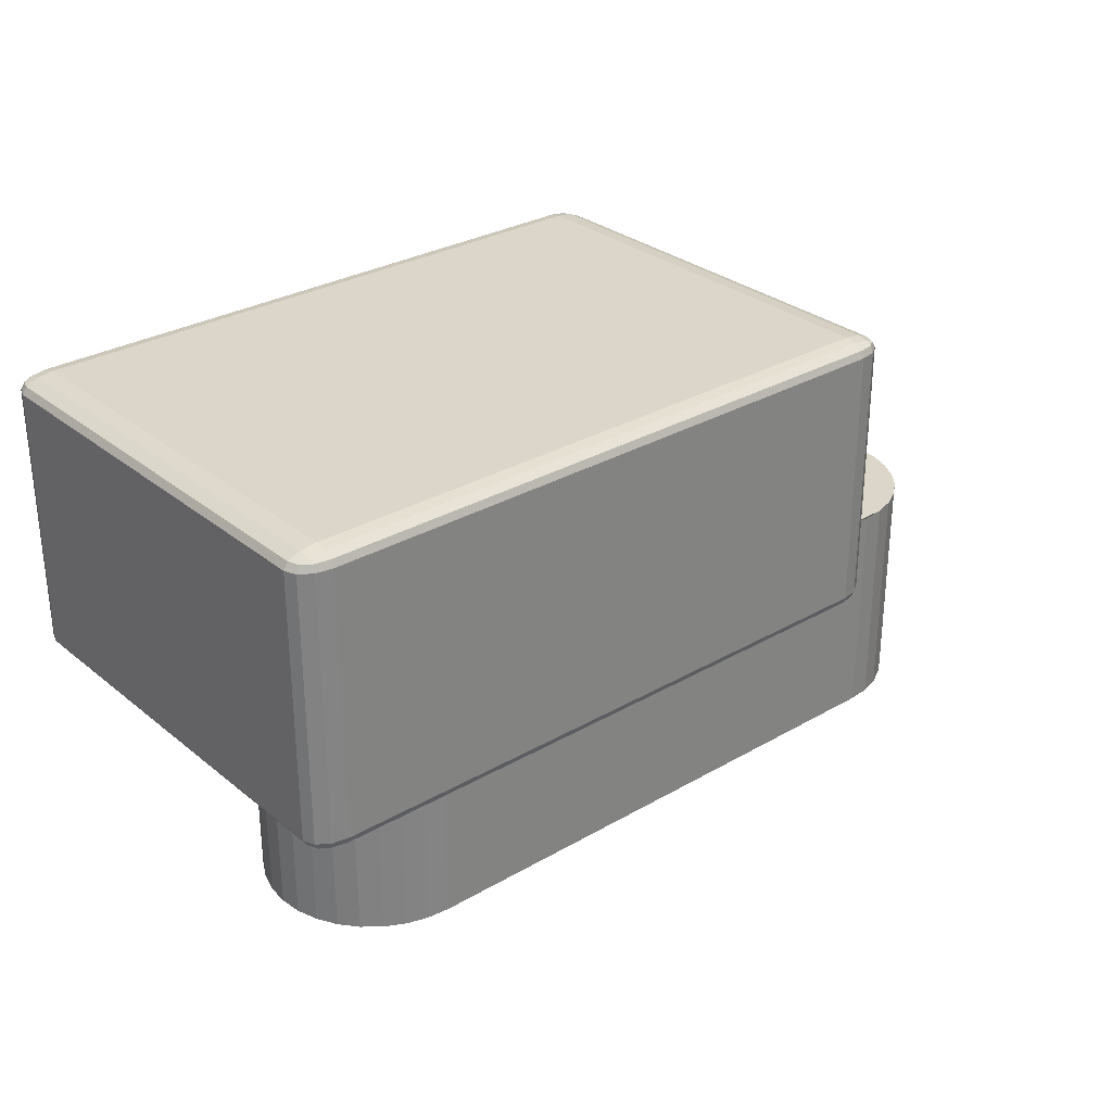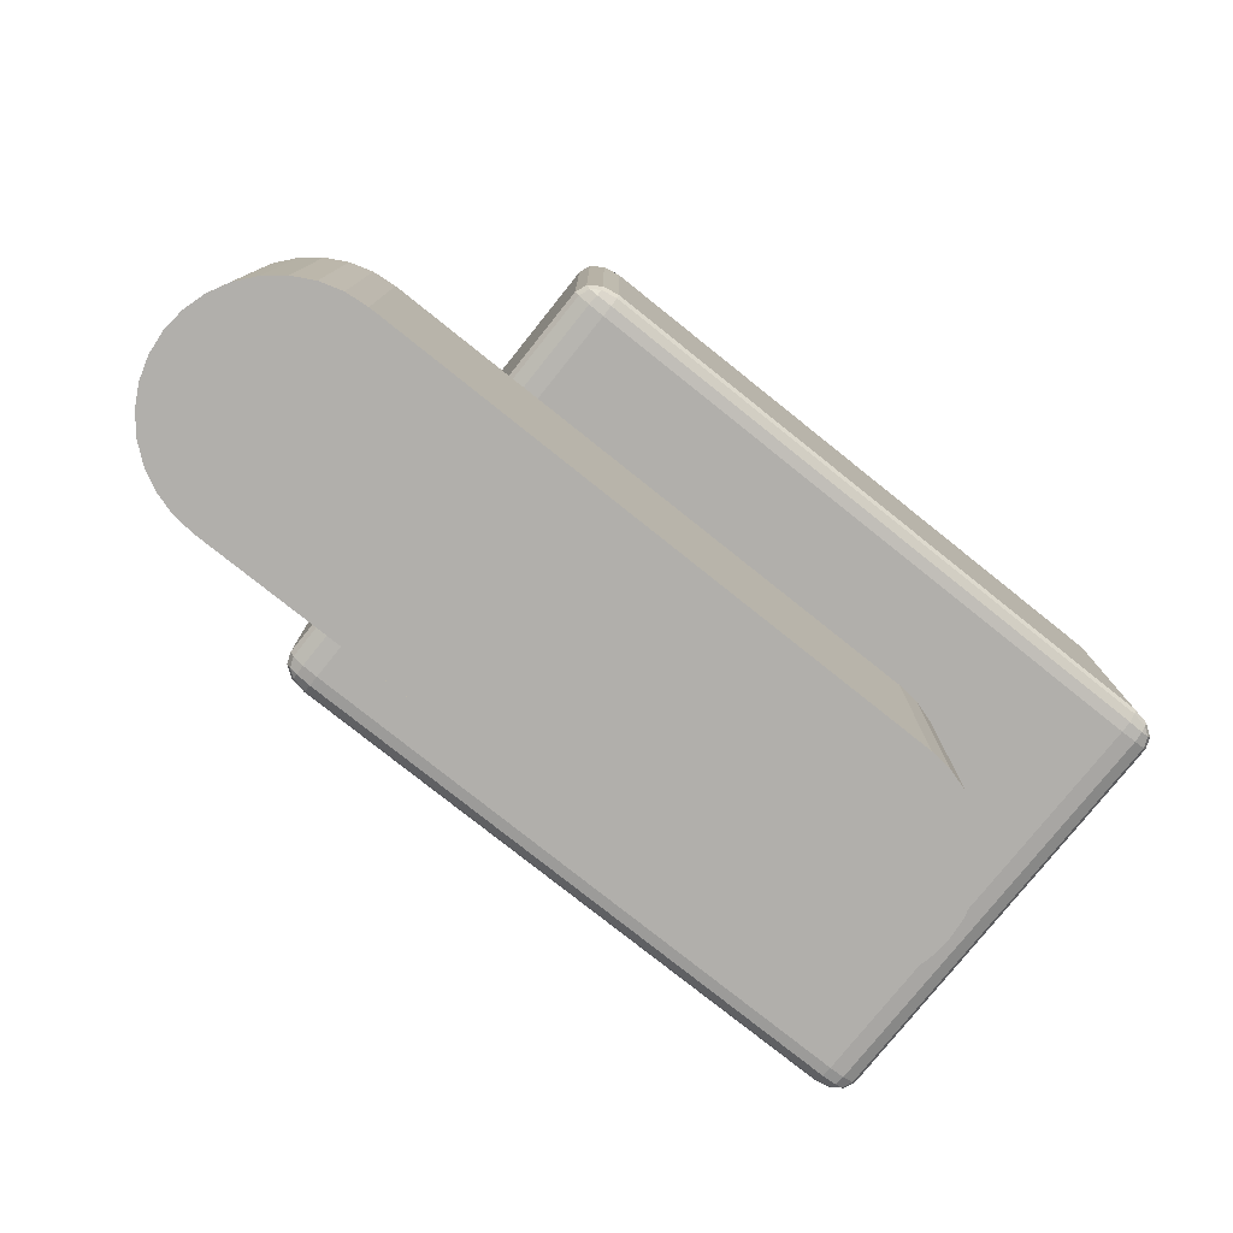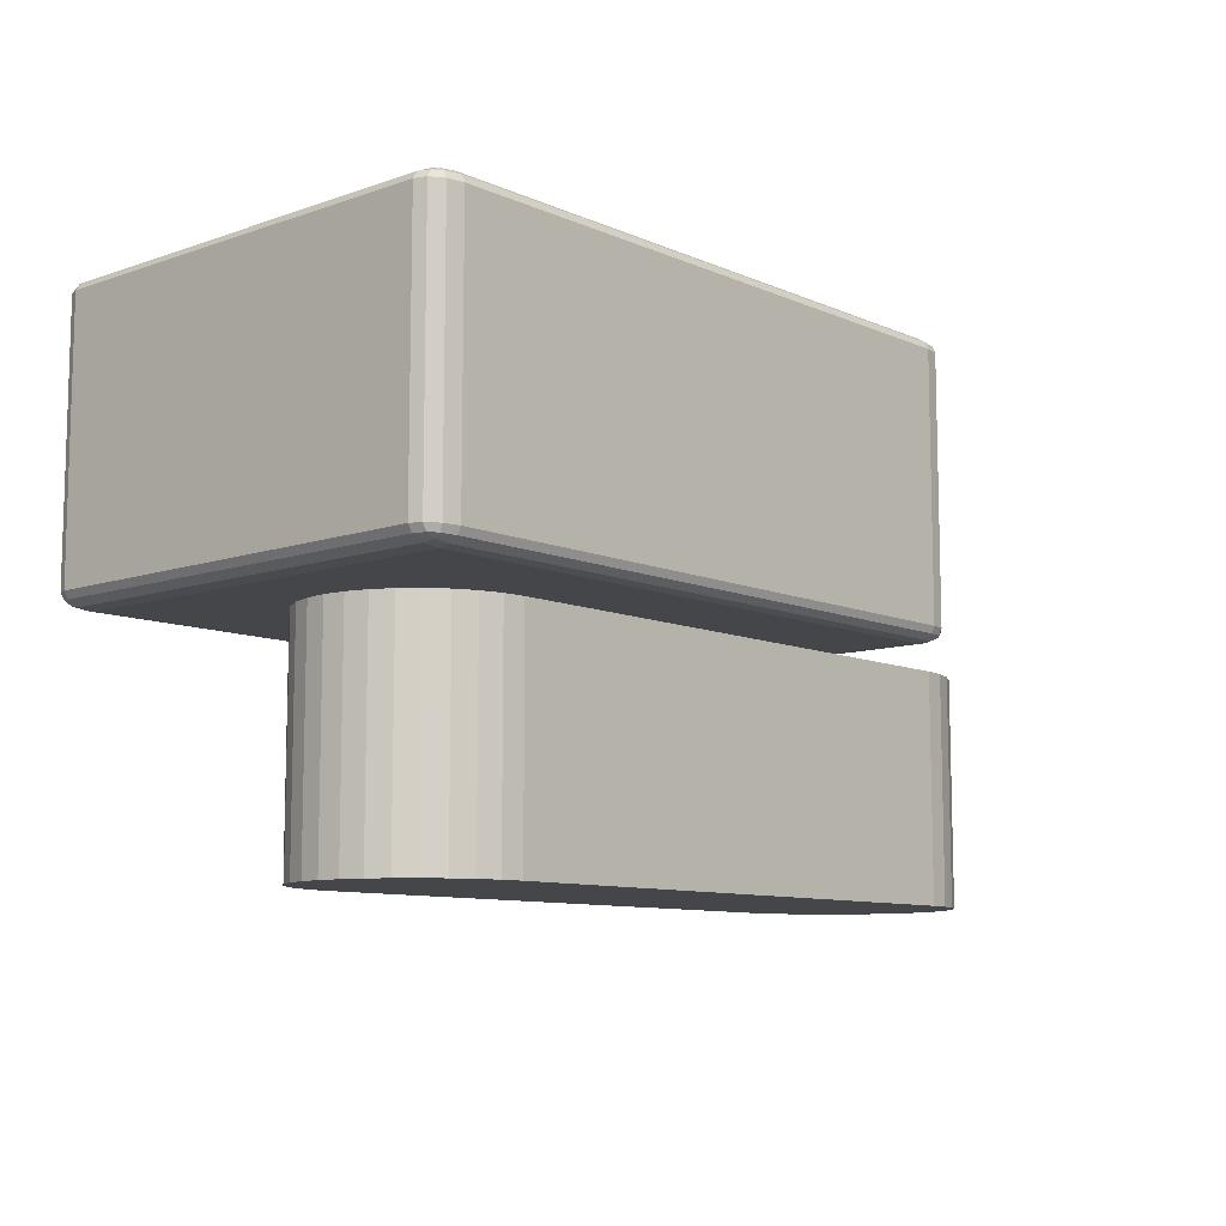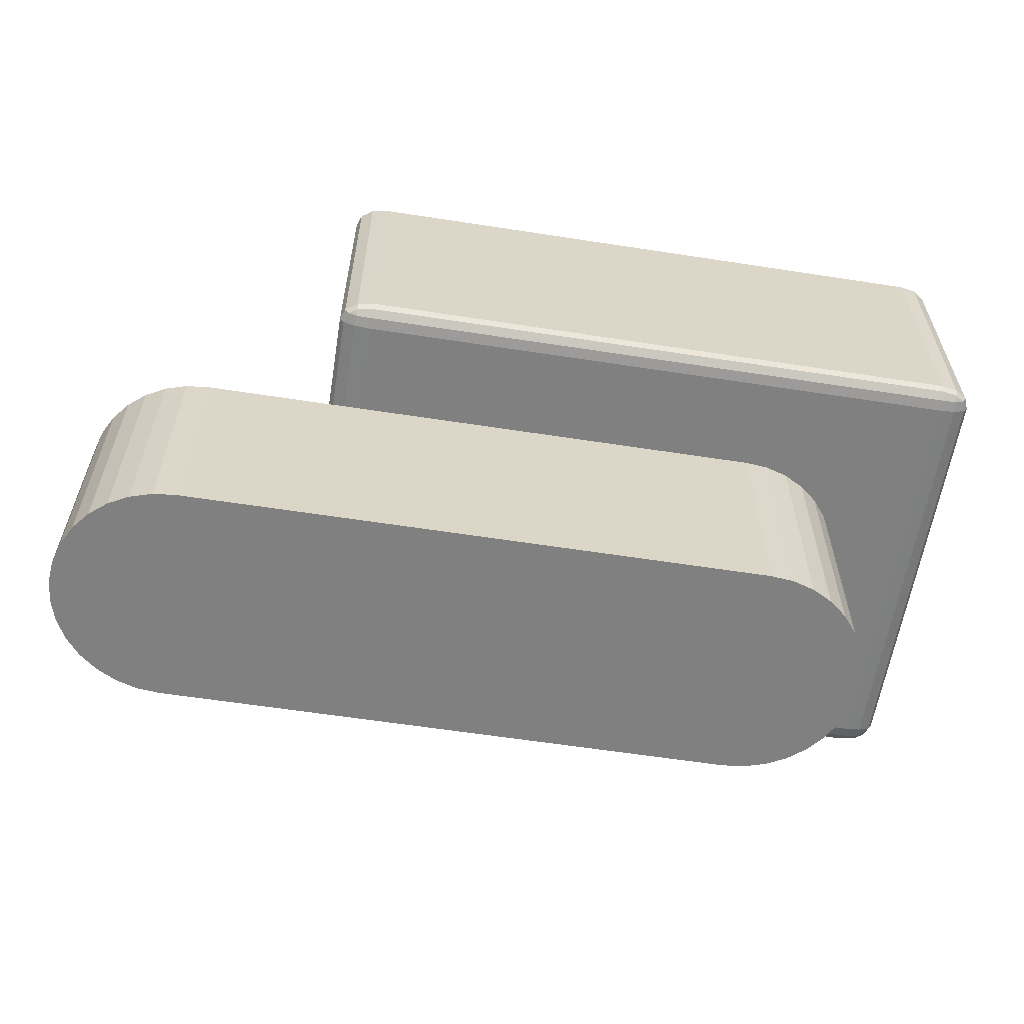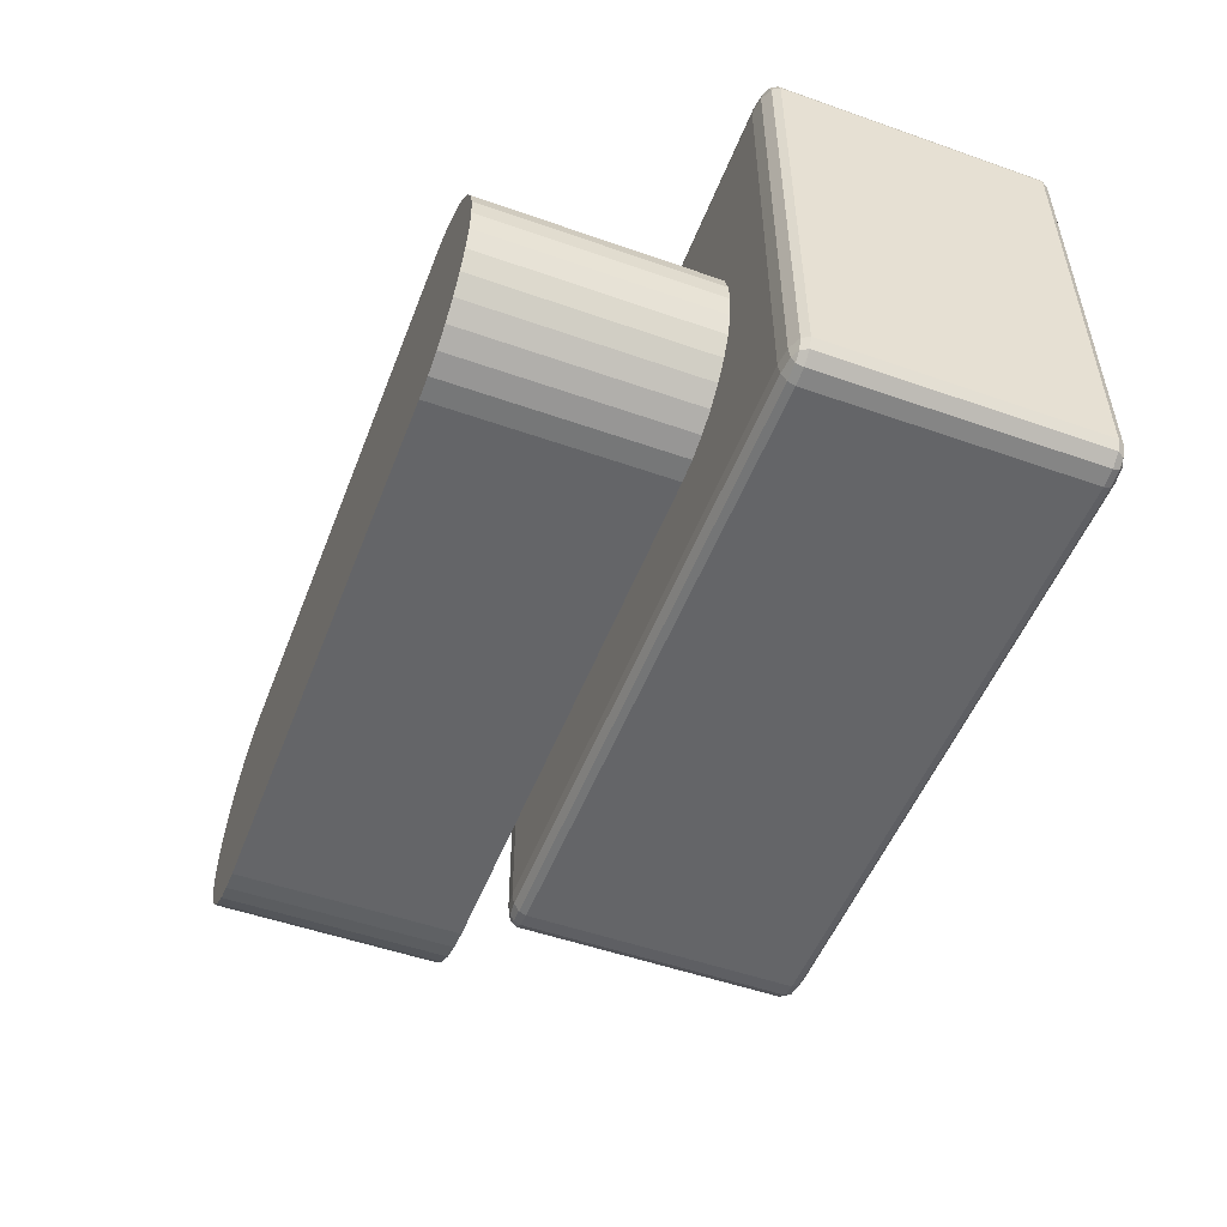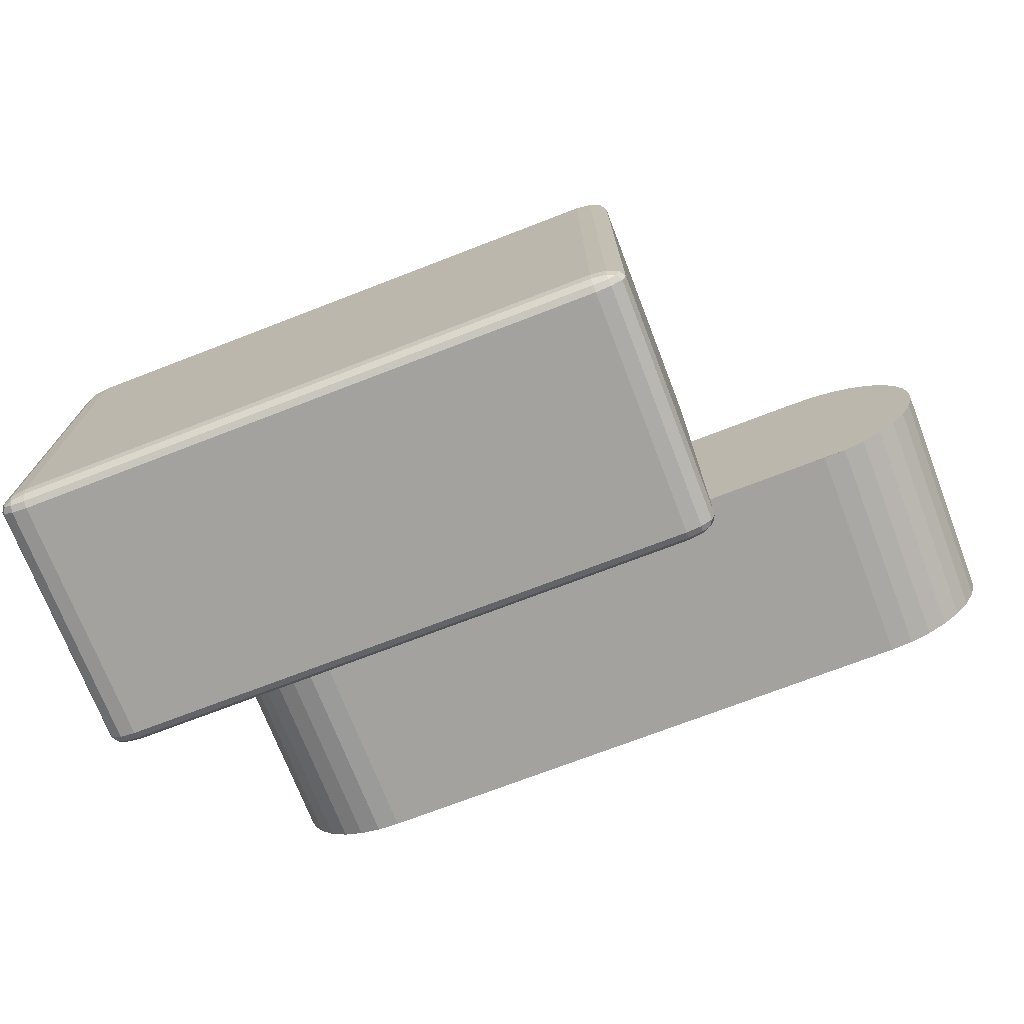
<metadata>
{"format":"obj","ext":"obj","renderer":"f3d","projection":"perspective","resolution":1024,"background":"white","views":[{"elev":29.7,"azim":139.6,"up":"+Y"},{"elev":-78.1,"azim":-38.6,"up":"+Y"},{"elev":-9.6,"azim":131.8,"up":"+Y"},{"elev":-60.2,"azim":-9.0,"up":"+Y"},{"elev":-51.6,"azim":69.1,"up":"+Z"},{"elev":-72.5,"azim":-158.9,"up":"+Z"}]}
</metadata>
<code>
o Cube.001
v 0.1405 -0.1125 -0.027
v 0.1405 -0.1125 0.073
v 0.1405 -0.1125 0.073
v 0.1405 -0.1125 -0.027
v -0.1095 -0.1125 0.073
v -0.1095 -0.1125 -0.027
v -0.1095 -0.1125 -0.027
v 0.1405 -0.06511 0.073
v 0.1405 -0.0125 0.073
v -0.1095 -0.0125 0.073
v -0.1095 -0.1125 0.073
v -0.1095 -0.08213 -0.027
v -0.1095 -0.0125 -0.027
v 0.1405 -0.1125 -0.027
v 0.1405 -0.0125 0.073
v 0.1405 -0.0125 -0.027
v -0.1095 -0.1125 0.073
v -0.1095 -0.1125 -0.027
v -0.1193 -0.1125 0.07204
v -0.1286 -0.1125 0.06919
v -0.1373 -0.1125 0.06457
v -0.1449 -0.1125 0.05835
v -0.1511 -0.1125 0.05078
v -0.1557 -0.1125 0.04213
v -0.1585 -0.1125 0.03275
v -0.1595 -0.1125 0.023
v -0.1585 -0.1125 0.01324
v -0.1557 -0.1125 0.003866
v -0.1511 -0.1125 -0.004779
v -0.1449 -0.1125 -0.01235
v -0.1373 -0.1125 -0.01857
v -0.1286 -0.1125 -0.02319
v -0.1193 -0.1125 -0.02604
v -0.1095 -0.0125 -0.027
v -0.1095 -0.0125 -0.027
v -0.1095 -0.0125 0.073
v -0.1095 -0.0125 0.073
v -0.1193 -0.0125 -0.02604
v -0.1193 -0.0125 0.07204
v -0.1286 -0.0125 0.06919
v -0.1373 -0.0125 0.06457
v -0.1449 -0.0125 0.05835
v -0.1511 -0.0125 0.05078
v -0.1557 -0.0125 0.04213
v -0.1585 -0.0125 0.03275
v -0.1595 -0.0125 0.023
v -0.1585 -0.0125 0.01324
v -0.1557 -0.0125 0.003866
v -0.1511 -0.0125 -0.004779
v -0.1449 -0.0125 -0.01235
v -0.1373 -0.0125 -0.01857
v -0.1286 -0.0125 -0.02319
v 0.1405 -0.0125 -0.027
v 0.1405 -0.1125 -0.027
v 0.1405 -0.0125 -0.027
v 0.1503 -0.0125 -0.02604
v 0.1503 -0.1125 -0.02604
v 0.1596 -0.1125 -0.02319
v 0.1683 -0.1125 -0.01857
v 0.1759 -0.1125 -0.01235
v 0.1821 -0.1125 -0.004779
v 0.1867 -0.1125 0.003866
v 0.1895 -0.1125 0.01324
v 0.1905 -0.1125 0.023
v 0.1895 -0.1125 0.03275
v 0.1867 -0.1125 0.04213
v 0.1821 -0.1125 0.05078
v 0.1759 -0.1125 0.05835
v 0.1683 -0.1125 0.06457
v 0.1596 -0.1125 0.06919
v 0.1503 -0.1125 0.07204
v 0.1405 -0.1125 0.073
v 0.1405 -0.0125 0.073
v 0.1503 -0.0125 0.07204
v 0.1596 -0.0125 0.06919
v 0.1683 -0.0125 0.06457
v 0.1759 -0.0125 0.05835
v 0.1821 -0.0125 0.05078
v 0.1867 -0.0125 0.04213
v 0.1895 -0.0125 0.03275
v 0.1905 -0.0125 0.023
v 0.1895 -0.0125 0.01324
v 0.1867 -0.0125 0.003866
v 0.1821 -0.0125 -0.004779
v 0.1759 -0.0125 -0.01235
v 0.1683 -0.0125 -0.01857
v 0.1596 -0.0125 -0.02319
f 8 9 10 5 3
f 38 52 51 50 49 48 47 46 45 44 43 42 41 40 39 37 73 74 75 76 77 78 79 80 81 82 83 84 85 86 87 56 55
f 12 7 6
f 15 9 8
f 5 10 37 17
f 18 34 13 12 6
f 18 13 55 4
f 33 38 34 18
f 17 37 39 19
f 19 39 40 20
f 20 40 41 21
f 21 41 42 22
f 22 42 43 23
f 23 43 44 24
f 24 44 45 25
f 25 45 46 26
f 26 46 47 27
f 27 47 48 28
f 28 48 49 29
f 29 49 50 30
f 30 50 51 31
f 31 51 52 32
f 32 52 38 33
f 54 57 58 59 60 61 62 63 64 65 66 67 68 69 70 71 72 17 19 20 21 22 23 24 25 26 27 28 29 30 31 32 33 18
f 54 55 56 57
f 16 55 54 4 14
f 57 56 87 58
f 58 87 86 59
f 59 86 85 60
f 60 85 84 61
f 61 84 83 62
f 62 83 82 63
f 63 82 81 64
f 64 81 80 65
f 65 80 79 66
f 66 79 78 67
f 67 78 77 68
f 68 77 76 69
f 69 76 75 70
f 70 75 74 71
f 71 74 73 72
f 72 73 15 8 3
l 2 3
l 4 1
l 5 11
l 16 13
l 4 7
l 13 35
l 36 10
l 53 16
o Cube
v 0.2355 -0.006504 -0.06741
v 0.2216 -0.0125 -0.06741
v 0.2216 -0.006504 -0.077
v 0.2336 -0.009498 -0.06741
v 0.2336 -0.006504 -0.0722
v 0.2318 -0.009371 -0.07199
v 0.2216 -0.0117 -0.0722
v 0.2285 -0.0117 -0.06741
v 0.2282 -0.01092 -0.07199
v 0.2285 -0.006504 -0.07572
v 0.2216 -0.009498 -0.07572
v 0.2282 -0.009371 -0.07447
v 0.2355 -0.006504 0.1134
v 0.2216 -0.006504 0.123
v 0.2216 -0.0125 0.1134
v 0.2336 -0.006504 0.1182
v 0.2336 -0.009498 0.1134
v 0.2318 -0.009371 0.118
v 0.2216 -0.009498 0.1217
v 0.2285 -0.006504 0.1217
v 0.2282 -0.009371 0.1205
v 0.2285 -0.0117 0.1134
v 0.2216 -0.0117 0.1182
v 0.2282 -0.01092 0.118
v -0.04059 -0.006504 0.123
v -0.0545 -0.006504 0.1134
v -0.04059 -0.0125 0.1134
v -0.04754 -0.006504 0.1217
v -0.04059 -0.009498 0.1217
v -0.04724 -0.009371 0.1205
v -0.05264 -0.009498 0.1134
v -0.05264 -0.006504 0.1182
v -0.05084 -0.009371 0.118
v -0.04059 -0.0117 0.1182
v -0.04754 -0.0117 0.1134
v -0.04724 -0.01092 0.118
v -0.04059 -0.006504 -0.077
v -0.04059 -0.0125 -0.06741
v -0.0545 -0.006504 -0.06741
v -0.04059 -0.009498 -0.07572
v -0.04754 -0.006504 -0.07572
v -0.04724 -0.009371 -0.07447
v -0.04754 -0.0117 -0.06741
v -0.04059 -0.0117 -0.0722
v -0.04724 -0.01092 -0.07199
v -0.05264 -0.006504 -0.0722
v -0.05264 -0.009498 -0.06741
v -0.05084 -0.009371 -0.07199
v 0.2216 0.1065 -0.077
v 0.2216 0.1125 -0.06741
v 0.2355 0.1065 -0.06741
v 0.2216 0.1095 -0.07572
v 0.2285 0.1065 -0.07572
v 0.2282 0.1094 -0.07447
v 0.2285 0.1117 -0.06741
v 0.2216 0.1117 -0.0722
v 0.2282 0.1109 -0.07199
v 0.2336 0.1065 -0.0722
v 0.2336 0.1095 -0.06741
v 0.2318 0.1094 -0.07199
v 0.2216 0.1065 0.123
v 0.2355 0.1065 0.1134
v 0.2216 0.1125 0.1134
v 0.2285 0.1065 0.1217
v 0.2216 0.1095 0.1217
v 0.2282 0.1094 0.1205
v 0.2336 0.1095 0.1134
v 0.2336 0.1065 0.1182
v 0.2318 0.1094 0.118
v 0.2216 0.1117 0.1182
v 0.2285 0.1117 0.1134
v 0.2282 0.1109 0.118
v -0.0545 0.1065 0.1134
v -0.04059 0.1065 0.123
v -0.04059 0.1125 0.1134
v -0.05264 0.1065 0.1182
v -0.05264 0.1095 0.1134
v -0.05084 0.1094 0.118
v -0.04059 0.1095 0.1217
v -0.04754 0.1065 0.1217
v -0.04724 0.1094 0.1205
v -0.04754 0.1117 0.1134
v -0.04059 0.1117 0.1182
v -0.04724 0.1109 0.118
v -0.0545 0.1065 -0.06741
v -0.04059 0.1125 -0.06741
v -0.04059 0.1065 -0.077
v -0.05264 0.1095 -0.06741
v -0.05264 0.1065 -0.0722
v -0.05084 0.1094 -0.07199
v -0.04059 0.1117 -0.0722
v -0.04754 0.1117 -0.06741
v -0.04724 0.1109 -0.07199
v -0.04754 0.1065 -0.07572
v -0.04059 0.1095 -0.07572
v -0.04724 0.1094 -0.07447
f 136 90 124 174
f 101 148 161 112
f 113 160 172 126
f 137 173 162 150
f 88 138 149 100
f 88 91 93 92
f 91 95 96 93
f 89 94 96 95
f 94 98 99 96
f 90 97 99 98
f 97 92 93 99
f 93 96 99
f 100 103 105 104
f 103 107 108 105
f 101 106 108 107
f 106 110 111 108
f 102 109 111 110
f 109 104 105 111
f 105 108 111
f 112 115 117 116
f 115 119 120 117
f 113 118 120 119
f 118 122 123 120
f 114 121 123 122
f 121 116 117 123
f 117 120 123
f 124 127 129 128
f 127 131 132 129
f 125 130 132 131
f 130 134 135 132
f 126 133 135 134
f 133 128 129 135
f 129 132 135
f 136 139 141 140
f 139 143 144 141
f 137 142 144 143
f 142 146 147 144
f 138 145 147 146
f 145 140 141 147
f 141 144 147
f 148 151 153 152
f 151 155 156 153
f 149 154 156 155
f 154 158 159 156
f 150 157 159 158
f 157 152 153 159
f 153 156 159
f 160 163 165 164
f 163 167 168 165
f 161 166 168 167
f 166 170 171 168
f 162 169 171 170
f 169 164 165 171
f 165 168 171
f 172 175 177 176
f 175 179 180 177
f 173 178 180 179
f 178 182 183 180
f 174 181 183 182
f 181 176 177 183
f 177 180 183
f 88 100 104 91
f 91 104 109 95
f 95 109 102 89
f 89 125 131 94
f 94 131 127 98
f 98 127 124 90
f 90 136 140 97
f 97 140 145 92
f 92 145 138 88
f 101 112 116 106
f 106 116 121 110
f 110 121 114 102
f 100 149 155 103
f 103 155 151 107
f 107 151 148 101
f 113 126 134 118
f 118 134 130 122
f 122 130 125 114
f 112 161 167 115
f 115 167 163 119
f 119 163 160 113
f 126 172 176 133
f 133 176 181 128
f 128 181 174 124
f 137 150 158 142
f 142 158 154 146
f 146 154 149 138
f 136 174 182 139
f 139 182 178 143
f 143 178 173 137
f 150 162 170 157
f 157 170 166 152
f 152 166 161 148
f 162 173 179 169
f 169 179 175 164
f 164 175 172 160
f 89 102 114 125

</code>
